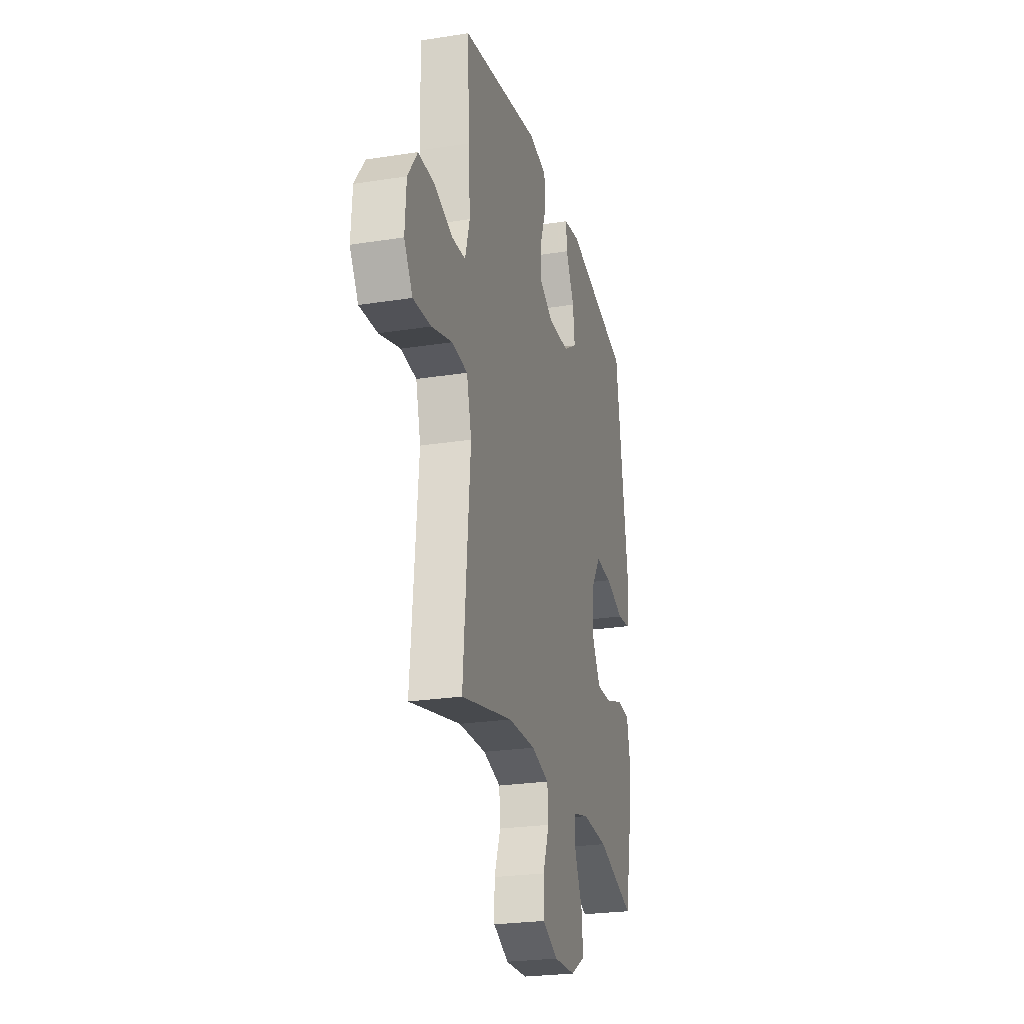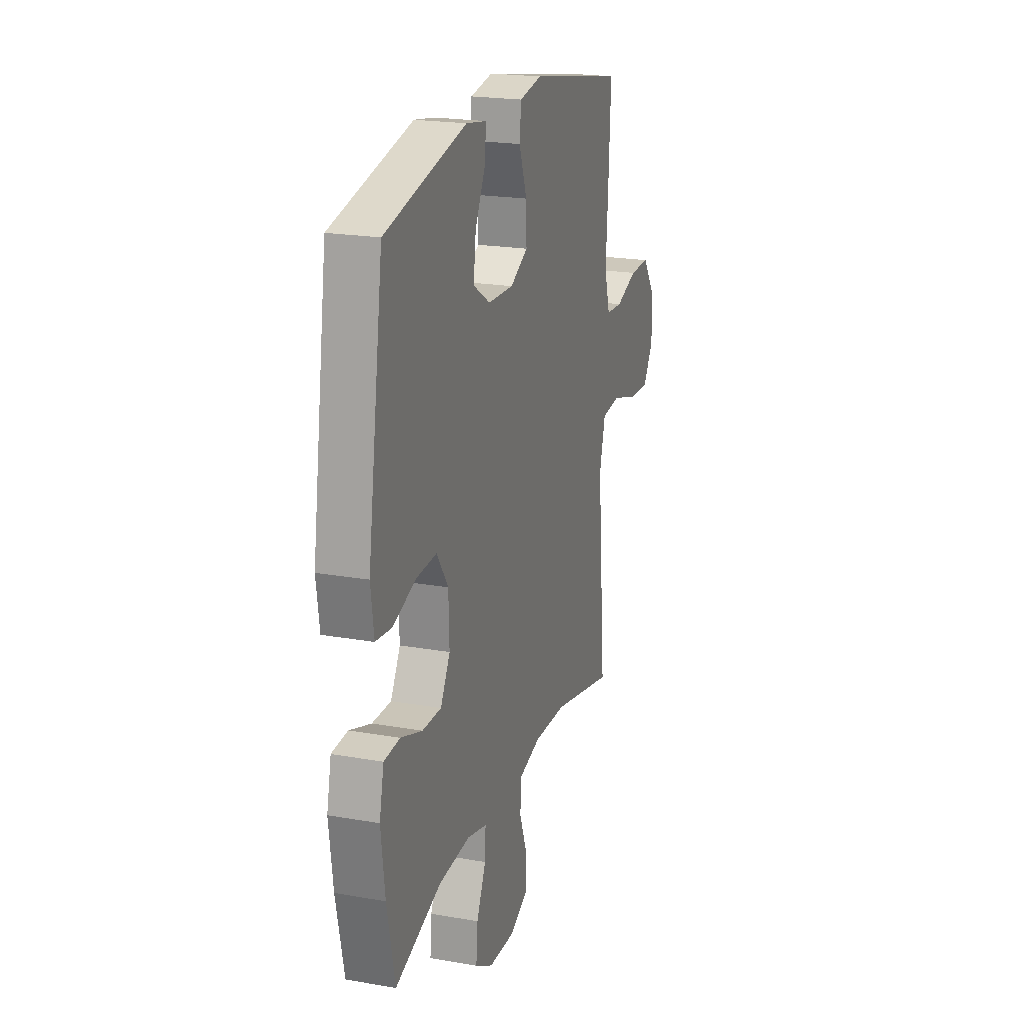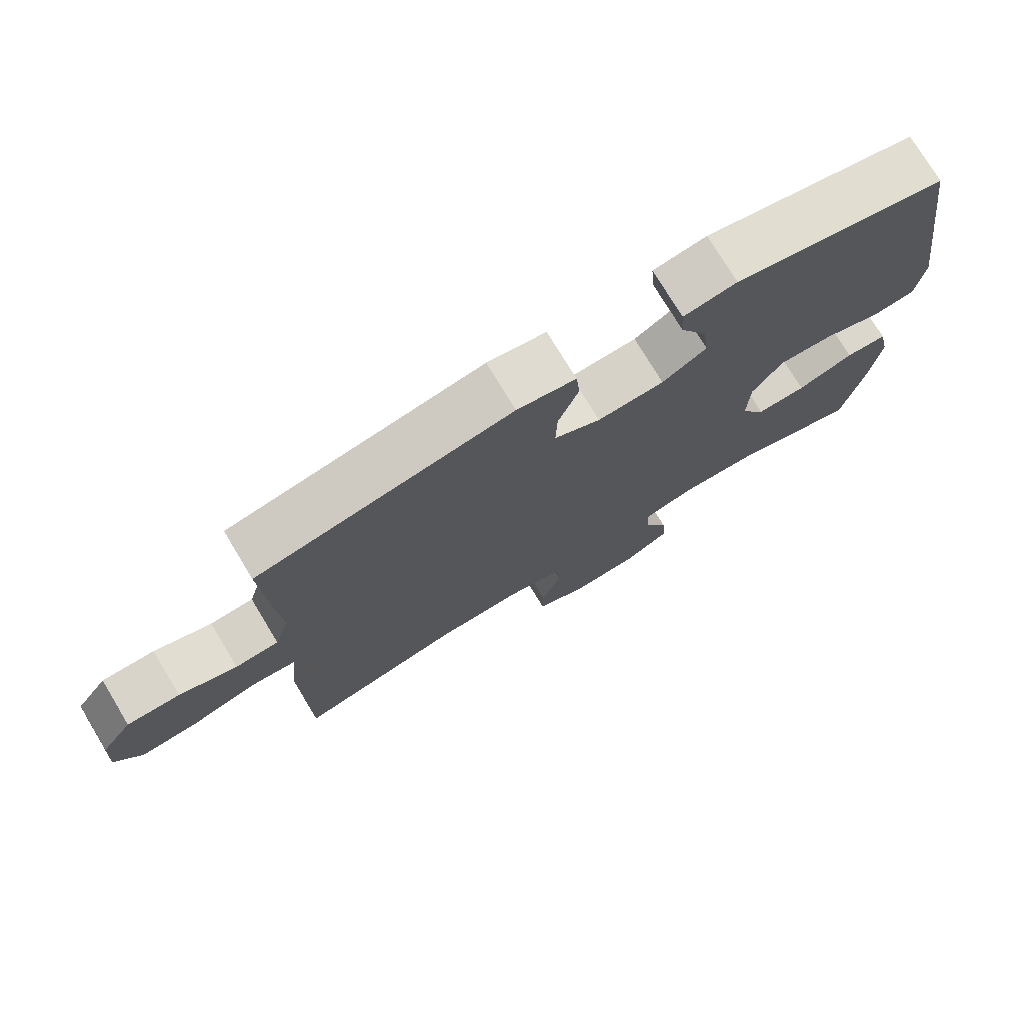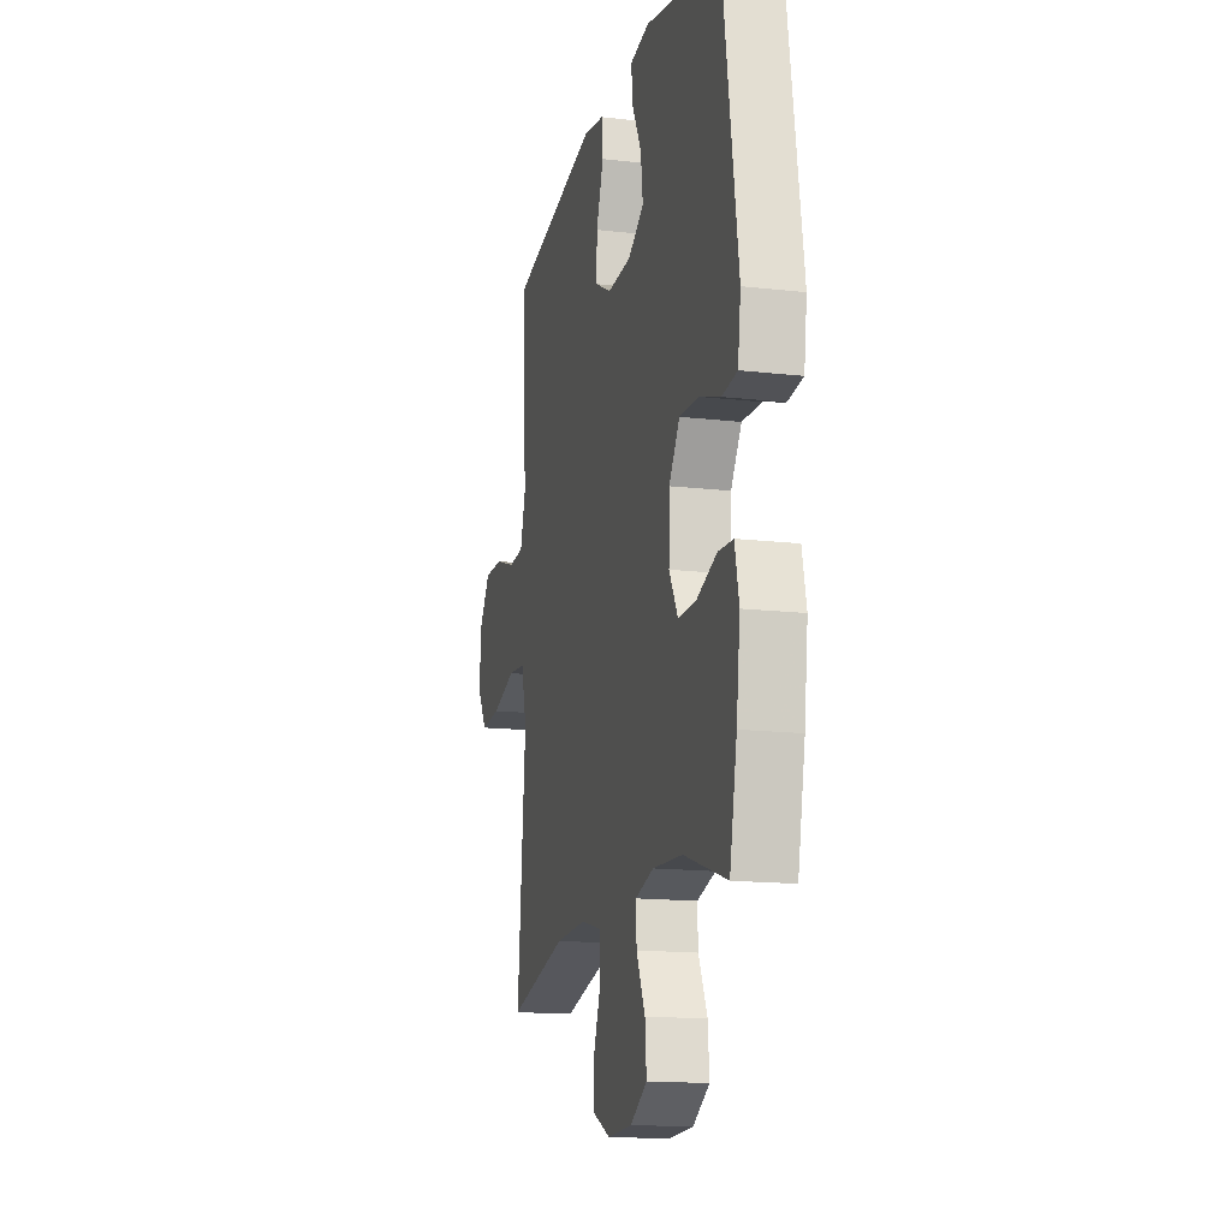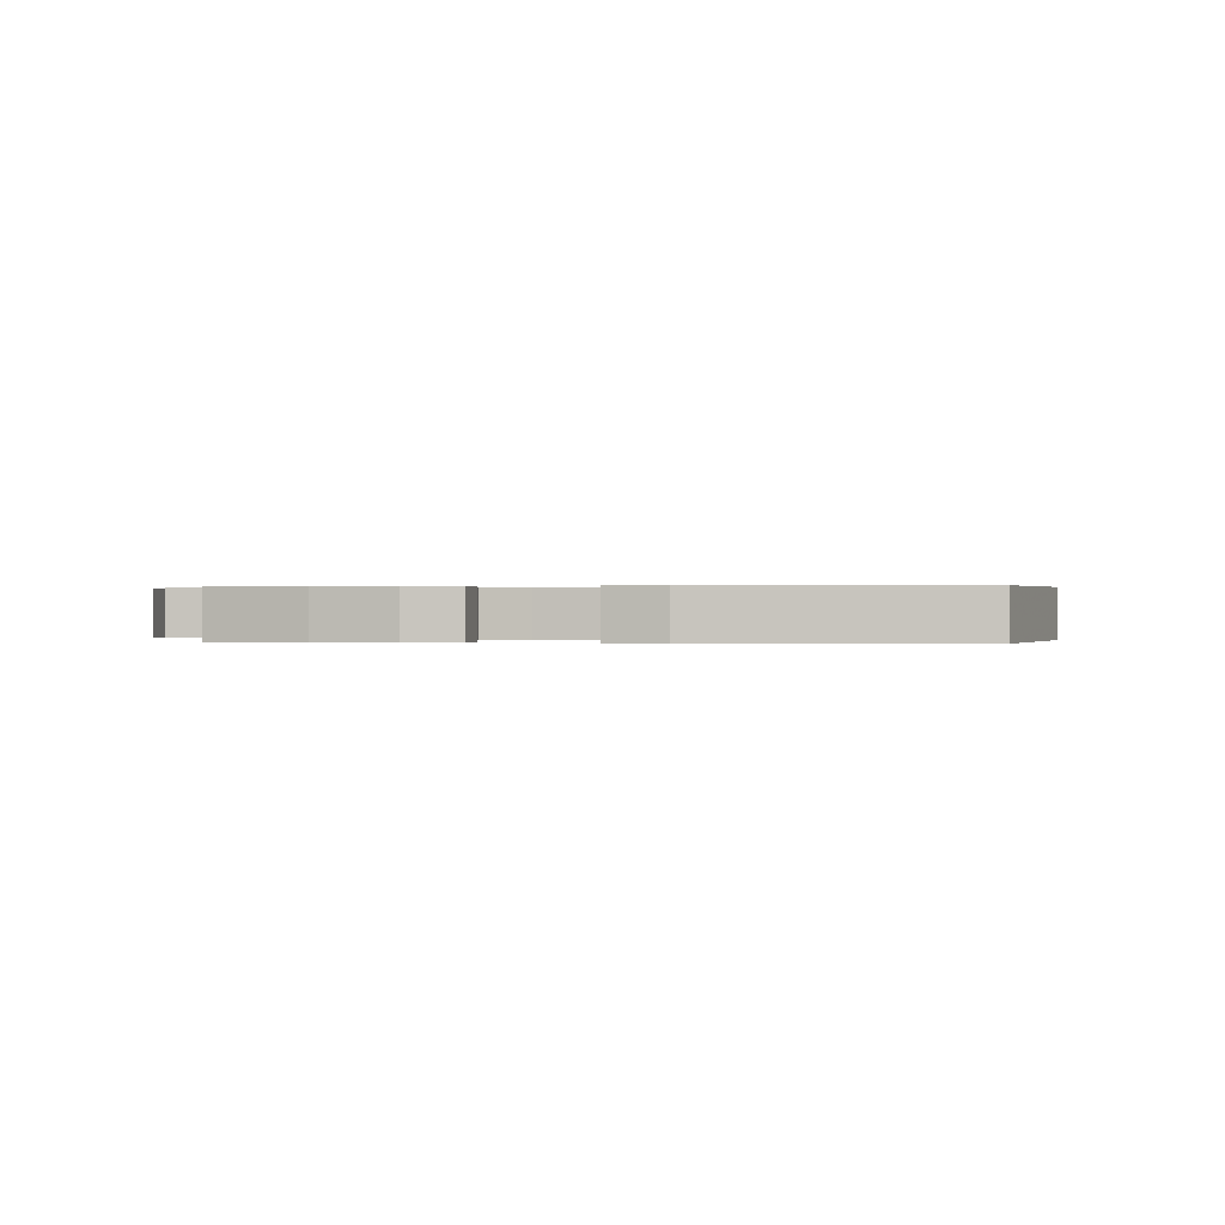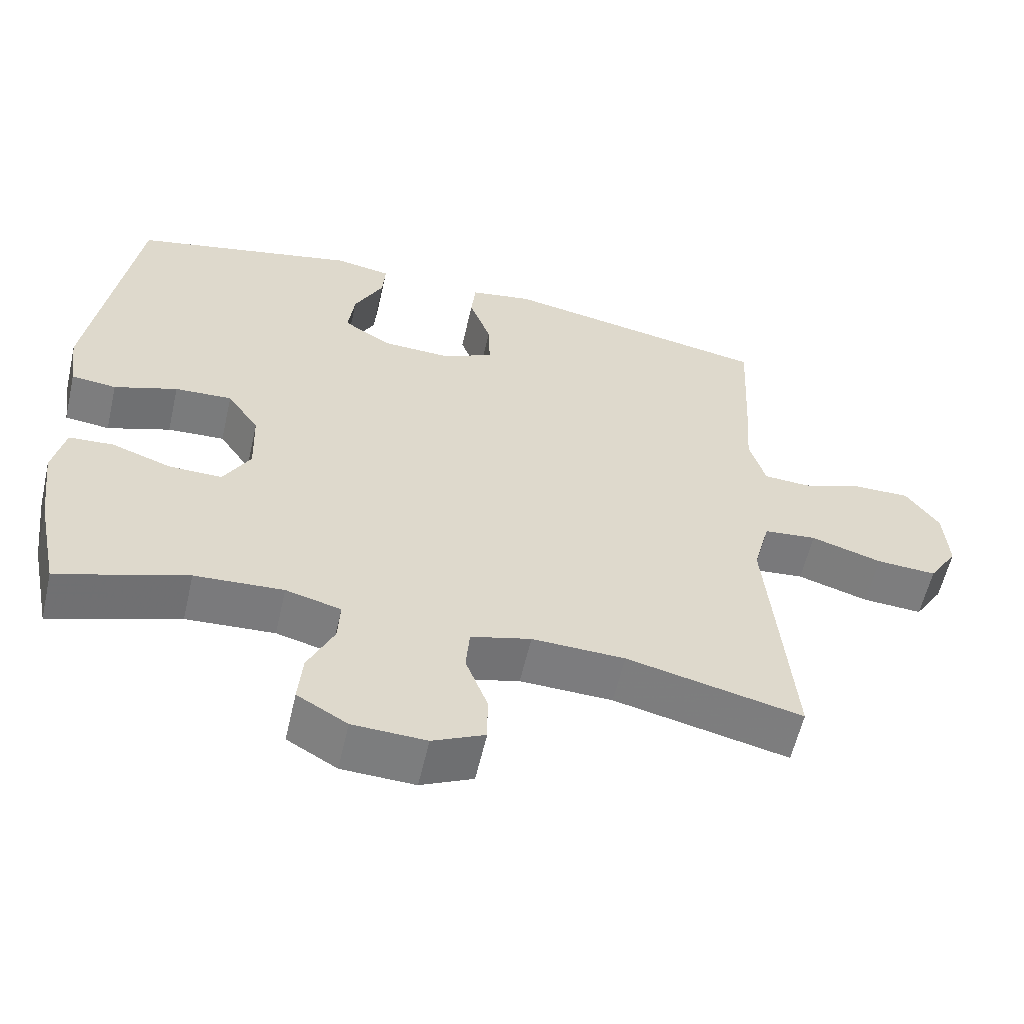
<metadata>
{"format":"obj","ext":"obj","renderer":"f3d","projection":"perspective","resolution":1024,"background":"white","views":[{"elev":-25.0,"azim":104.3,"up":"+Z"},{"elev":21.1,"azim":-72.5,"up":"+Z"},{"elev":75.5,"azim":148.9,"up":"+Z"},{"elev":-15.2,"azim":-103.8,"up":"+Z"},{"elev":0.2,"azim":-81.9,"up":"+Y"},{"elev":-58.7,"azim":-12.9,"up":"+Z"}]}
</metadata>
<code>
v -0.5 0.07 -0.5
v -0.53 0.07 -0.355
v -0.545 0.07 -0.236
v -0.528 0.07 -0.159
v -0.467 0.07 -0.155
v -0.384 0.07 -0.184
v -0.311 0.07 -0.185
v -0.274 0.07 -0.12
v -0.277 0.07 -0.026
v -0.321 0.07 0.039
v -0.4 0.07 0.035
v -0.487 0.07 0.005
v -0.549 0.07 0.012
v -0.561 0.07 0.098
v -0.5 0.07 0.5
v -0.189 0.07 0.569
v -0.111 0.07 0.556
v -0.115 0.07 0.501
v -0.155 0.07 0.423
v -0.164 0.07 0.352
v -0.099 0.07 0.311
v -0.001 0.07 0.307
v 0.067 0.07 0.342
v 0.065 0.07 0.413
v 0.035 0.07 0.495
v 0.041 0.07 0.554
v 0.127 0.07 0.569
v 0.5 0.07 0.5
v 0.491 0.07 0.321
v 0.483 0.07 0.203
v 0.505 0.07 0.127
v 0.569 0.07 0.123
v 0.654 0.07 0.152
v 0.732 0.07 0.153
v 0.778 0.07 0.088
v 0.784 0.07 -0.004
v 0.744 0.07 -0.067
v 0.661 0.07 -0.062
v 0.563 0.07 -0.032
v 0.49 0.07 -0.039
v 0.467 0.07 -0.127
v 0.479 0.07 -0.26
v 0.5 0.07 -0.5
v 0.258 0.07 -0.444
v 0.13 0.07 -0.44
v 0.047 0.07 -0.462
v 0.042 0.07 -0.524
v 0.072 0.07 -0.603
v 0.072 0.07 -0.67
v 0 0.07 -0.704
v -0.101 0.07 -0.7
v -0.17 0.07 -0.66
v -0.164 0.07 -0.59
v -0.128 0.07 -0.513
v -0.125 0.07 -0.455
v -0.201 0.07 -0.435
v -0.323 0.07 -0.442
v -0.5 0 -0.5
v -0.53 0 -0.355
v -0.545 0 -0.236
v -0.528 0 -0.159
v -0.467 0 -0.155
v -0.384 0 -0.184
v -0.311 0 -0.185
v -0.274 0 -0.12
v -0.277 0 -0.026
v -0.321 0 0.039
v -0.4 0 0.035
v -0.487 0 0.005
v -0.549 0 0.012
v -0.561 0 0.098
v -0.5 0 0.5
v -0.189 0 0.569
v -0.111 0 0.556
v -0.115 0 0.501
v -0.155 0 0.423
v -0.164 0 0.352
v -0.099 0 0.311
v -0.001 0 0.307
v 0.067 0 0.342
v 0.065 0 0.413
v 0.035 0 0.495
v 0.041 0 0.554
v 0.127 0 0.569
v 0.5 0 0.5
v 0.491 0 0.321
v 0.483 0 0.203
v 0.505 0 0.127
v 0.569 0 0.123
v 0.654 0 0.152
v 0.732 0 0.153
v 0.778 0 0.088
v 0.784 0 -0.004
v 0.744 0 -0.067
v 0.661 0 -0.062
v 0.563 0 -0.032
v 0.49 0 -0.039
v 0.467 0 -0.127
v 0.479 0 -0.26
v 0.5 0 -0.5
v 0.258 0 -0.444
v 0.13 0 -0.44
v 0.047 0 -0.462
v 0.042 0 -0.524
v 0.072 0 -0.603
v 0.072 0 -0.67
v 0 0 -0.704
v -0.101 0 -0.7
v -0.17 0 -0.66
v -0.164 0 -0.59
v -0.128 0 -0.513
v -0.125 0 -0.455
v -0.201 0 -0.435
v -0.323 0 -0.442
f 52 53 54
f 51 52 54
f 50 51 54
f 49 50 54
f 48 49 54
f 47 48 54
f 46 47 54 55
f 45 46 55 56
f 41 42 43 44
f 40 41 44 45
f 37 38 39
f 36 37 39
f 35 36 39
f 34 35 39
f 33 34 39
f 32 33 39
f 31 32 39 40
f 40 45 56
f 31 40 56
f 30 31 56
f 28 29 30
f 27 28 30
f 26 27 30
f 25 26 30
f 24 25 30
f 17 18 19
f 16 17 19
f 15 16 19
f 14 15 19
f 13 14 19
f 12 13 19
f 11 12 19
f 10 11 19 20
f 9 10 20 21
f 4 5 6
f 3 4 6
f 2 3 6
f 1 2 6
f 57 1 6
f 57 6 7
f 56 57 7 8
f 9 21 22
f 8 9 22
f 56 8 22
f 30 56 22
f 23 24 30
f 22 23 30
f 111 110 109
f 111 109 108
f 111 108 107
f 111 107 106
f 111 106 105
f 111 105 104
f 112 111 104 103
f 113 112 103 102
f 101 100 99 98
f 102 101 98 97
f 96 95 94
f 96 94 93
f 96 93 92
f 96 92 91
f 96 91 90
f 96 90 89
f 97 96 89 88
f 113 102 97
f 113 97 88
f 113 88 87
f 87 86 85
f 87 85 84
f 87 84 83
f 87 83 82
f 87 82 81
f 76 75 74
f 76 74 73
f 76 73 72
f 76 72 71
f 76 71 70
f 76 70 69
f 76 69 68
f 77 76 68 67
f 78 77 67 66
f 63 62 61
f 63 61 60
f 63 60 59
f 63 59 58
f 63 58 114
f 64 63 114
f 65 64 114 113
f 79 78 66
f 79 66 65
f 79 65 113
f 79 113 87
f 87 81 80
f 87 80 79
f 1 58 59 2
f 2 59 60 3
f 3 60 61 4
f 4 61 62 5
f 5 62 63 6
f 6 63 64 7
f 7 64 65 8
f 8 65 66 9
f 9 66 67 10
f 10 67 68 11
f 11 68 69 12
f 12 69 70 13
f 13 70 71 14
f 14 71 72 15
f 15 72 73 16
f 16 73 74 17
f 17 74 75 18
f 18 75 76 19
f 19 76 77 20
f 20 77 78 21
f 21 78 79 22
f 22 79 80 23
f 23 80 81 24
f 24 81 82 25
f 25 82 83 26
f 26 83 84 27
f 27 84 85 28
f 28 85 86 29
f 29 86 87 30
f 30 87 88 31
f 31 88 89 32
f 32 89 90 33
f 33 90 91 34
f 34 91 92 35
f 35 92 93 36
f 36 93 94 37
f 37 94 95 38
f 38 95 96 39
f 39 96 97 40
f 40 97 98 41
f 41 98 99 42
f 42 99 100 43
f 43 100 101 44
f 44 101 102 45
f 45 102 103 46
f 46 103 104 47
f 47 104 105 48
f 48 105 106 49
f 49 106 107 50
f 50 107 108 51
f 51 108 109 52
f 52 109 110 53
f 53 110 111 54
f 54 111 112 55
f 55 112 113 56
f 56 113 114 57
f 57 114 58 1

</code>
